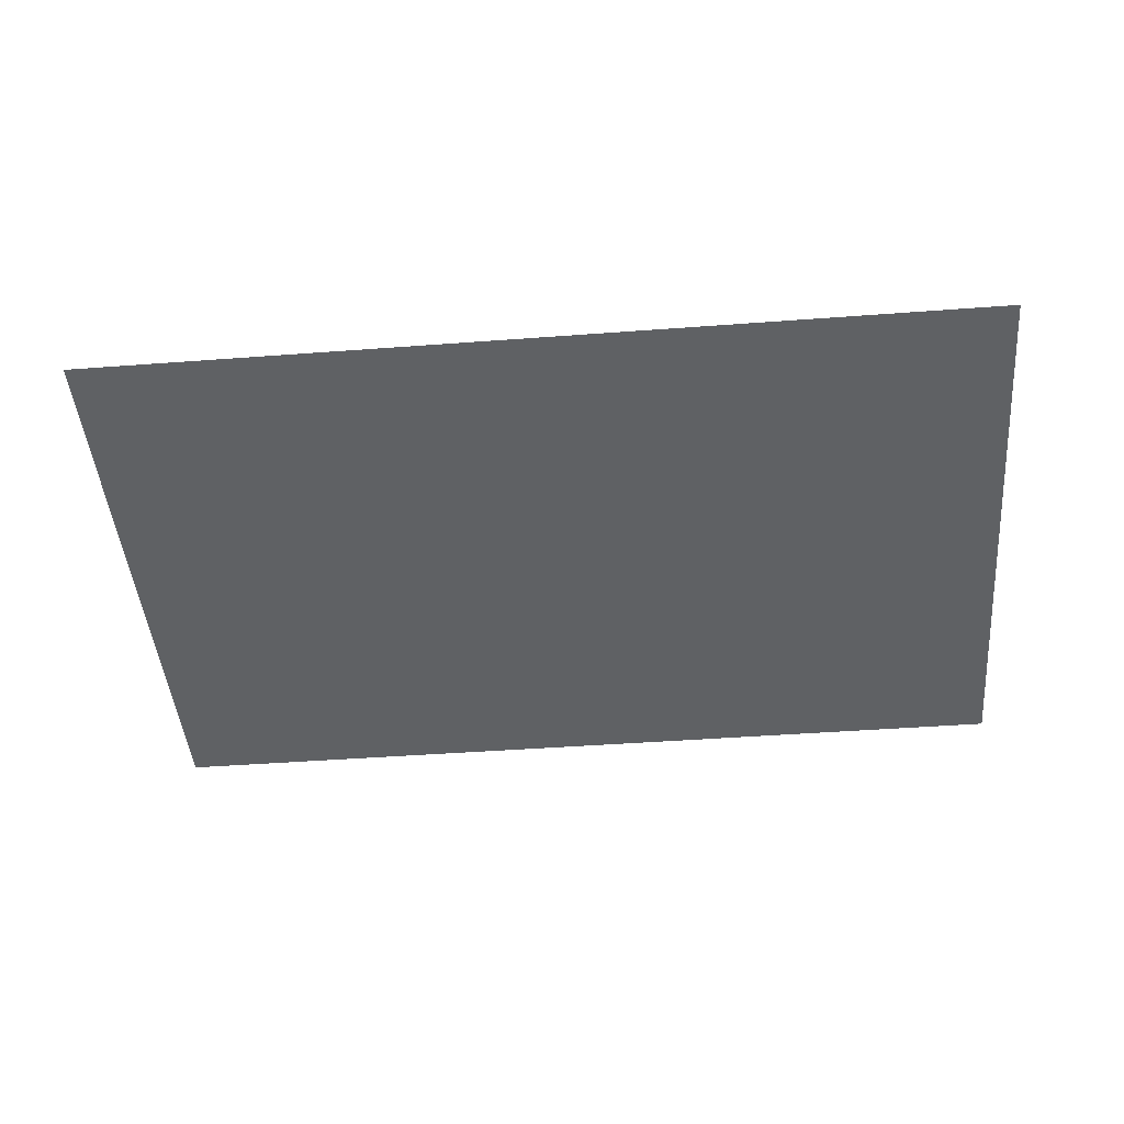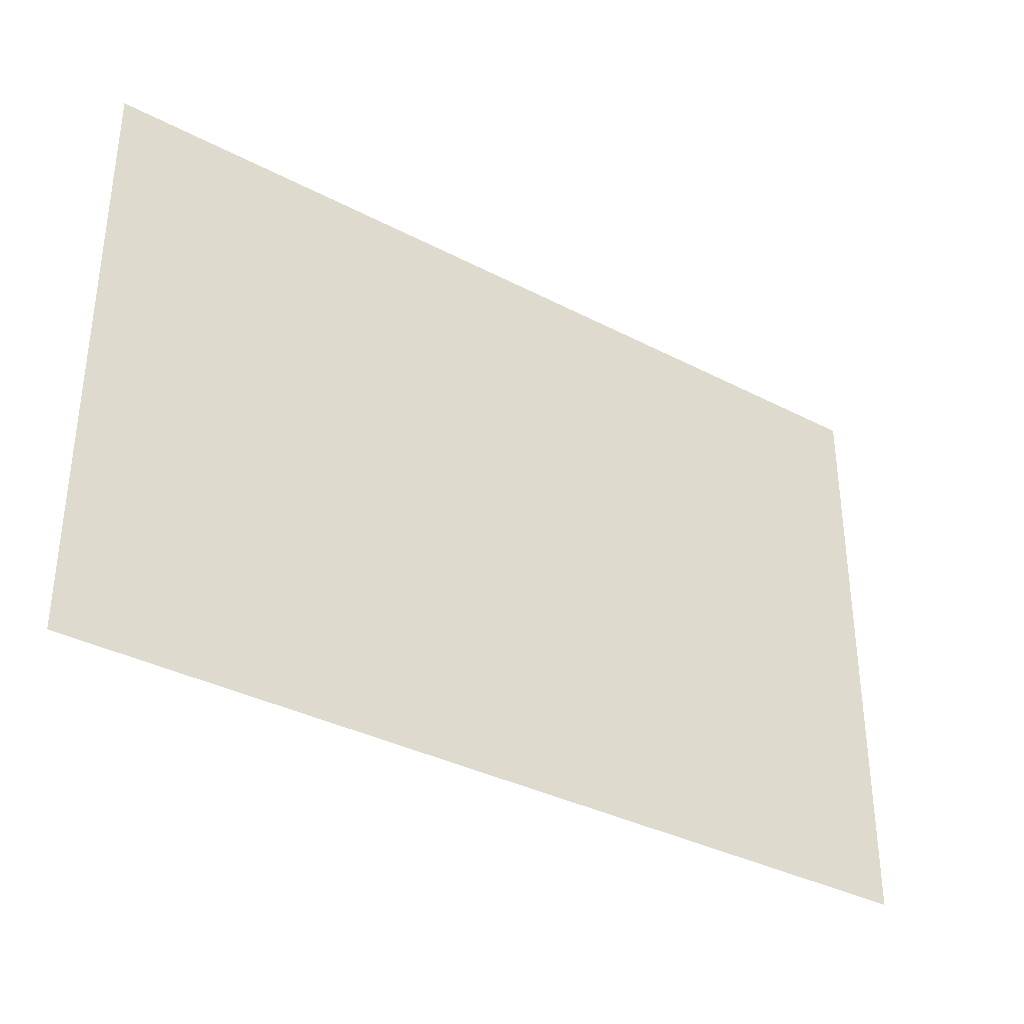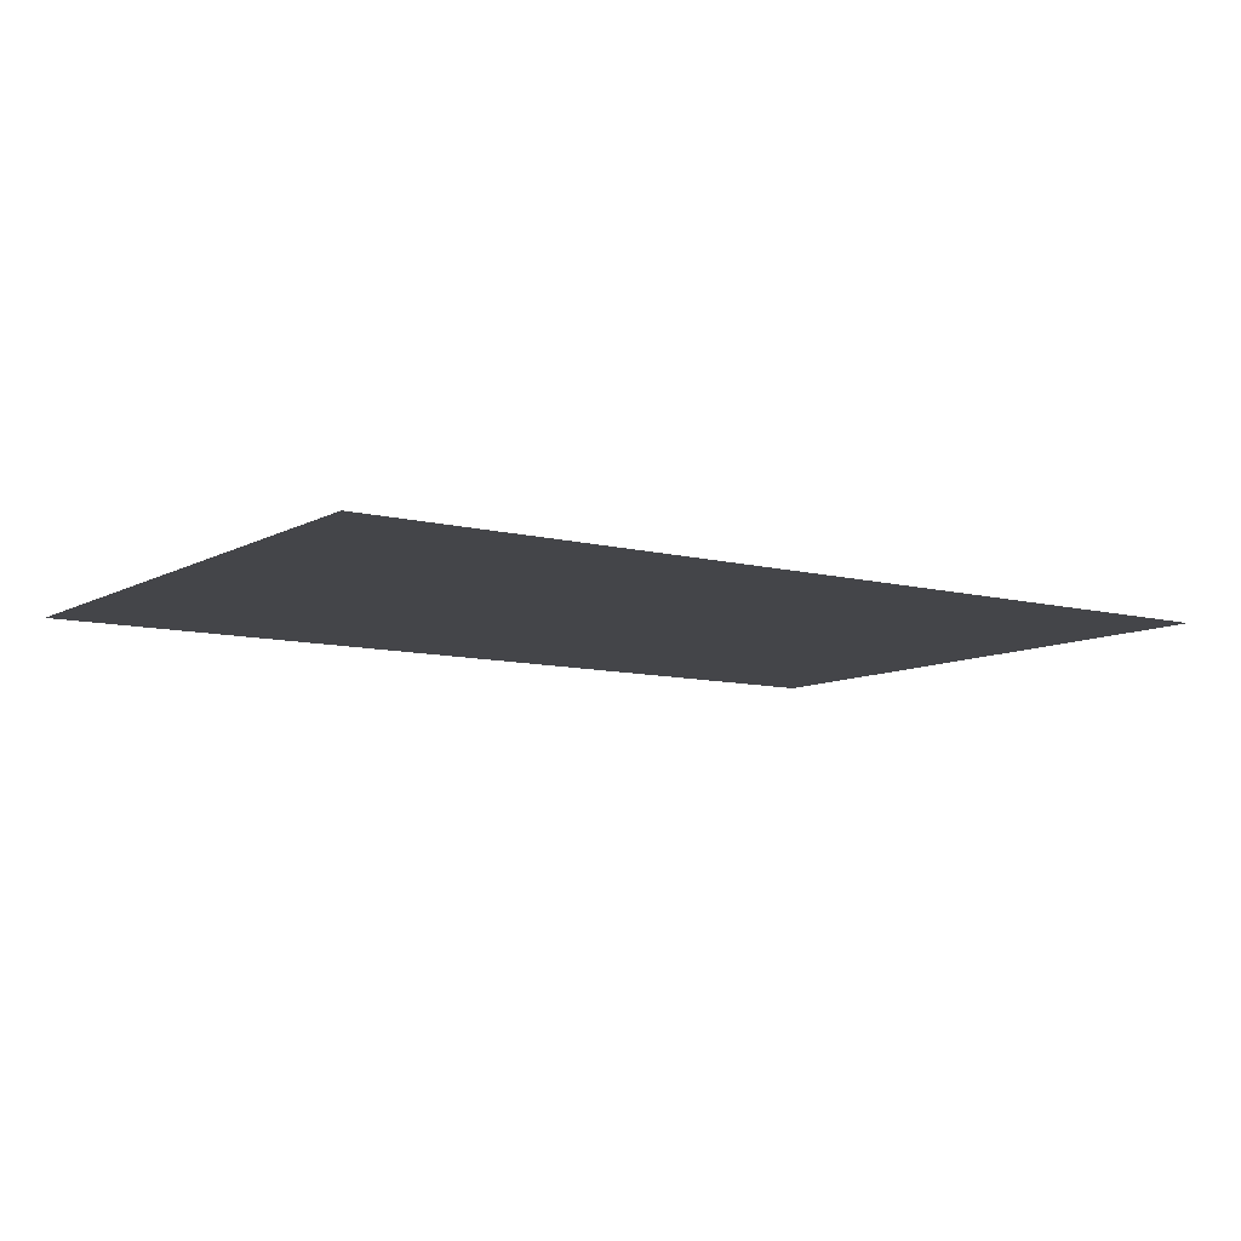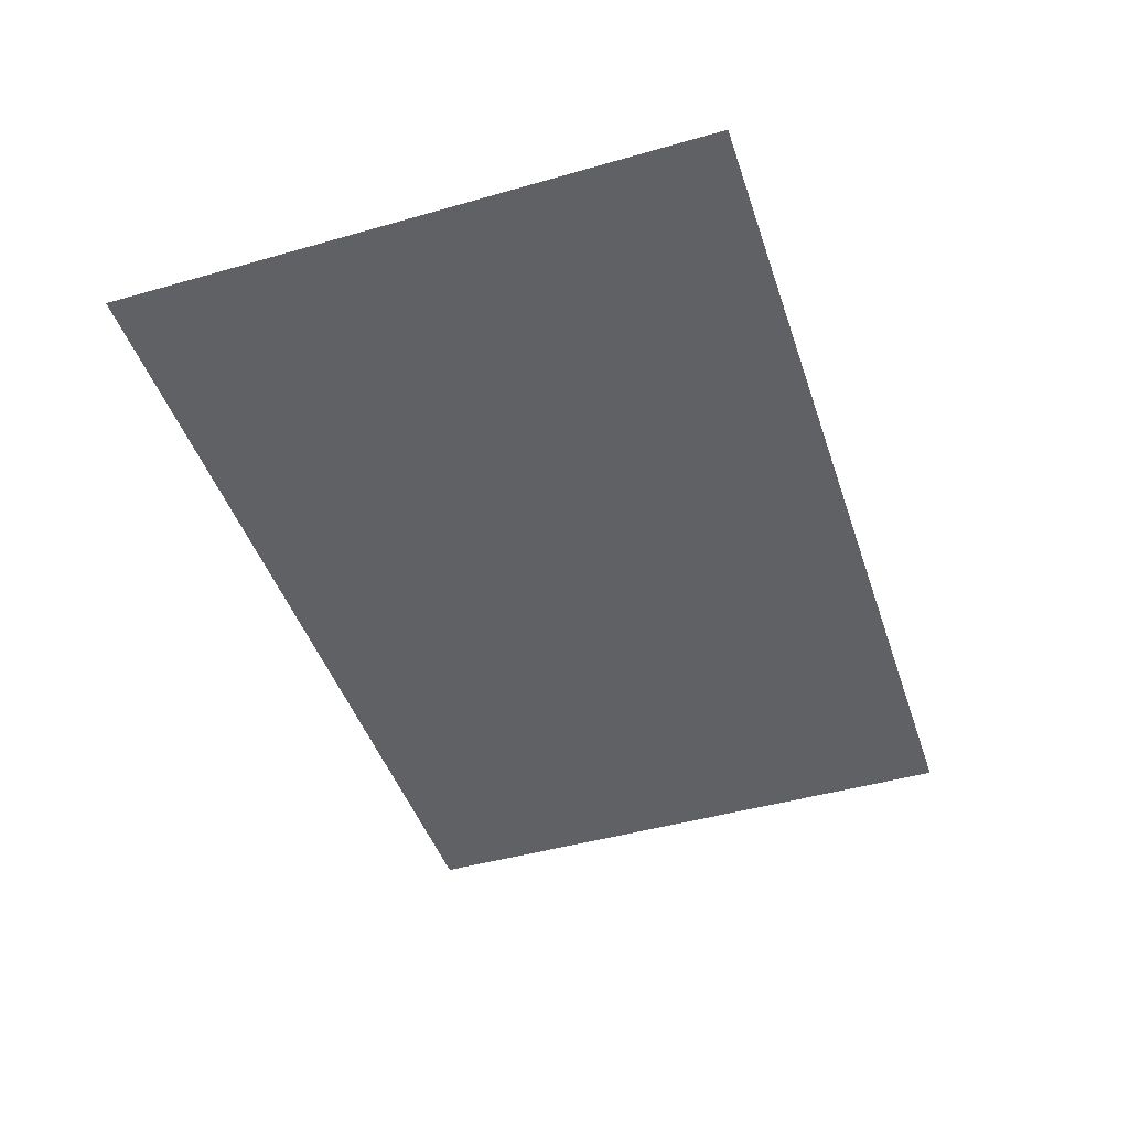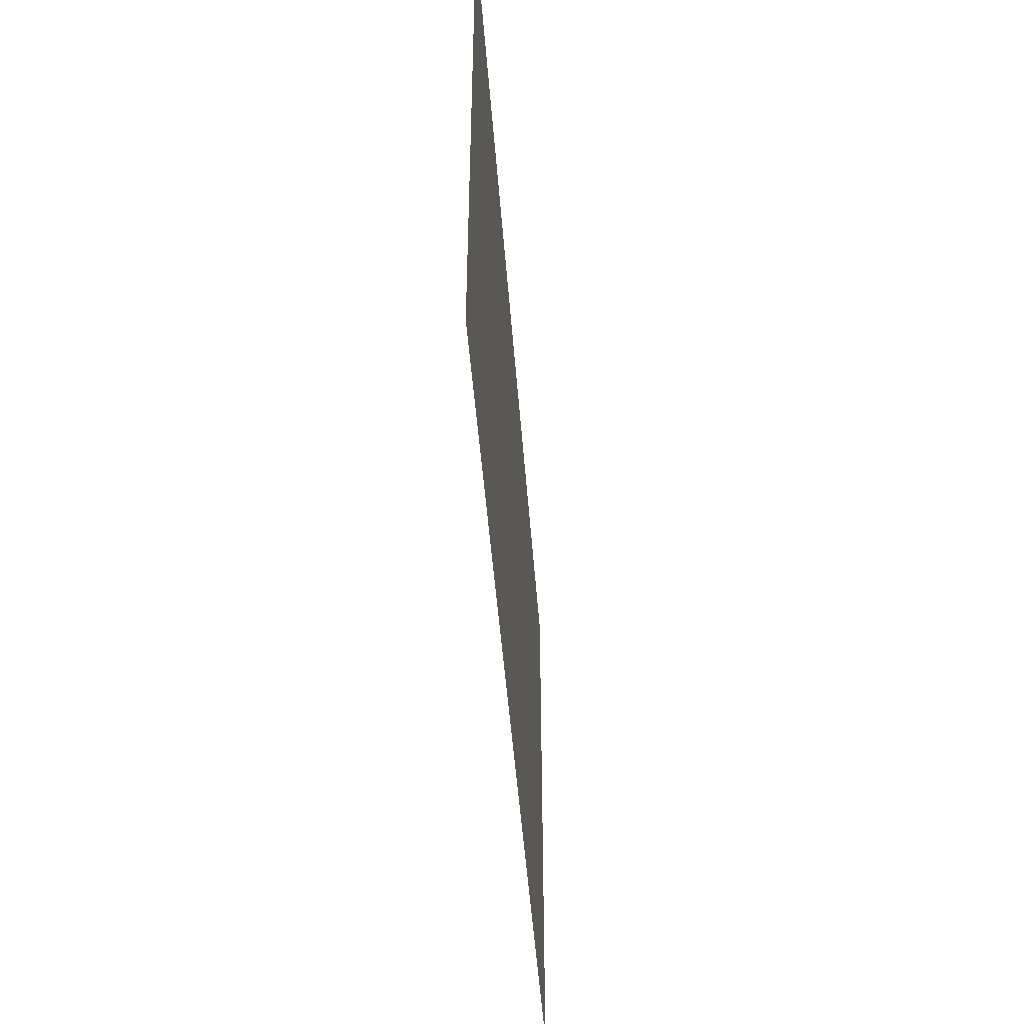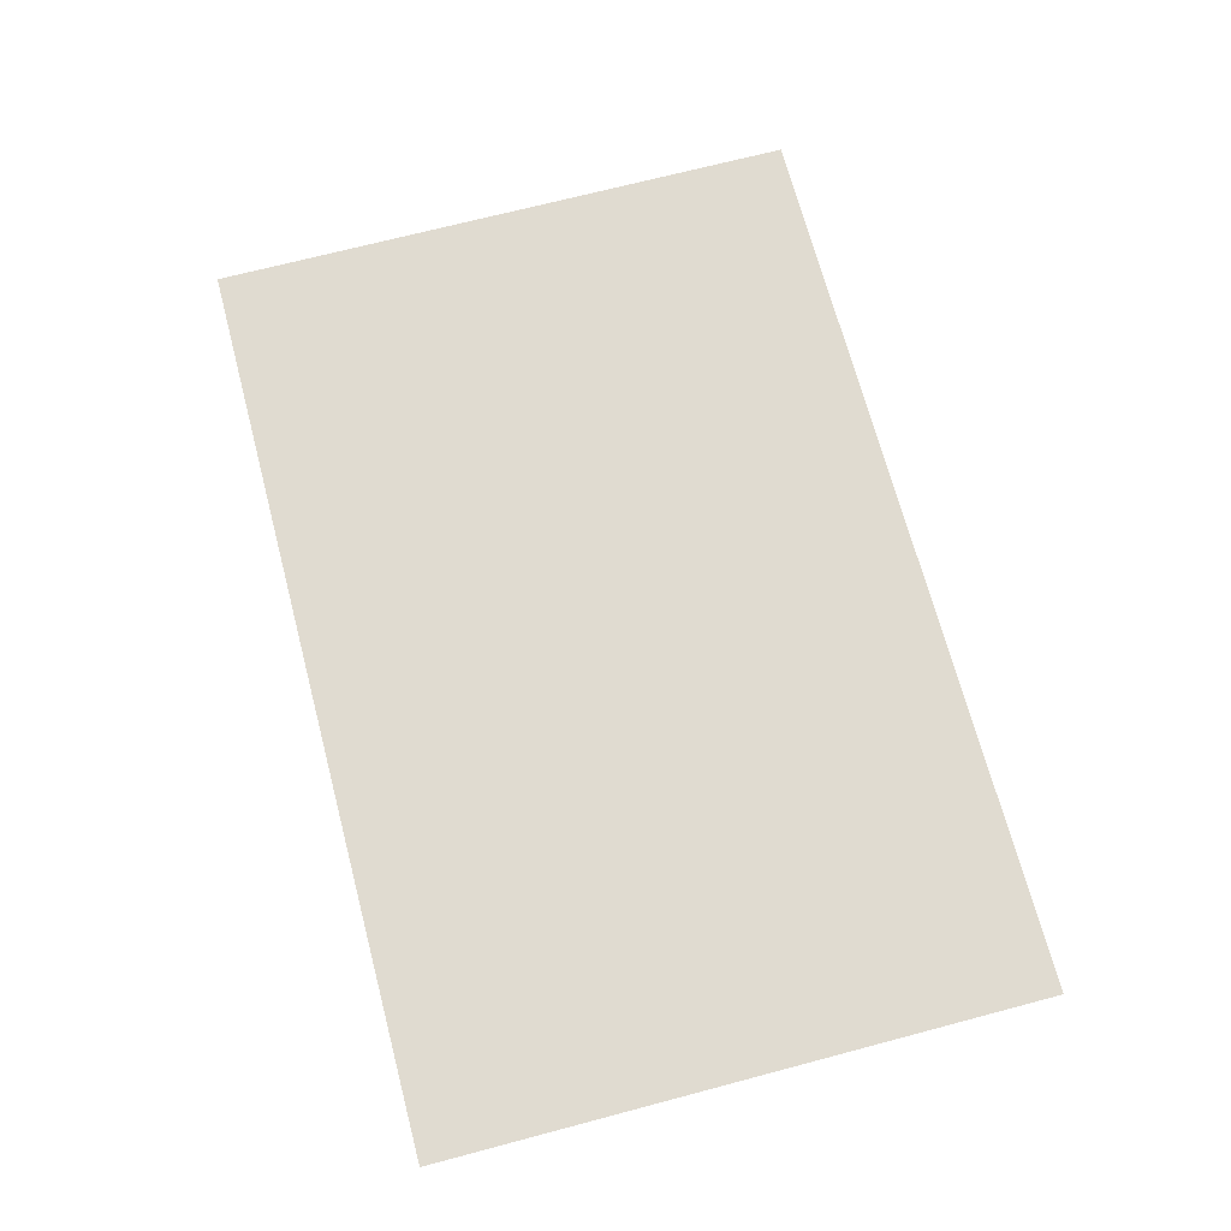
<metadata>
{"format":"obj","ext":"obj","renderer":"f3d","projection":"perspective","resolution":1024,"background":"white","views":[{"elev":-45.6,"azim":4.9,"up":"+Y"},{"elev":-35.1,"azim":-34.9,"up":"+Z"},{"elev":-9.1,"azim":-34.9,"up":"+Y"},{"elev":-45.6,"azim":108.2,"up":"+Y"},{"elev":-48.4,"azim":-85.7,"up":"+Z"},{"elev":69.9,"azim":-104.8,"up":"+Y"}]}
</metadata>
<code>
o Plane
v -0.07631 0 0.05
v 0.07631 0 0.05
v -0.07631 0 -0.05
v 0.07631 0 -0.05
f 1 2 4 3

</code>
